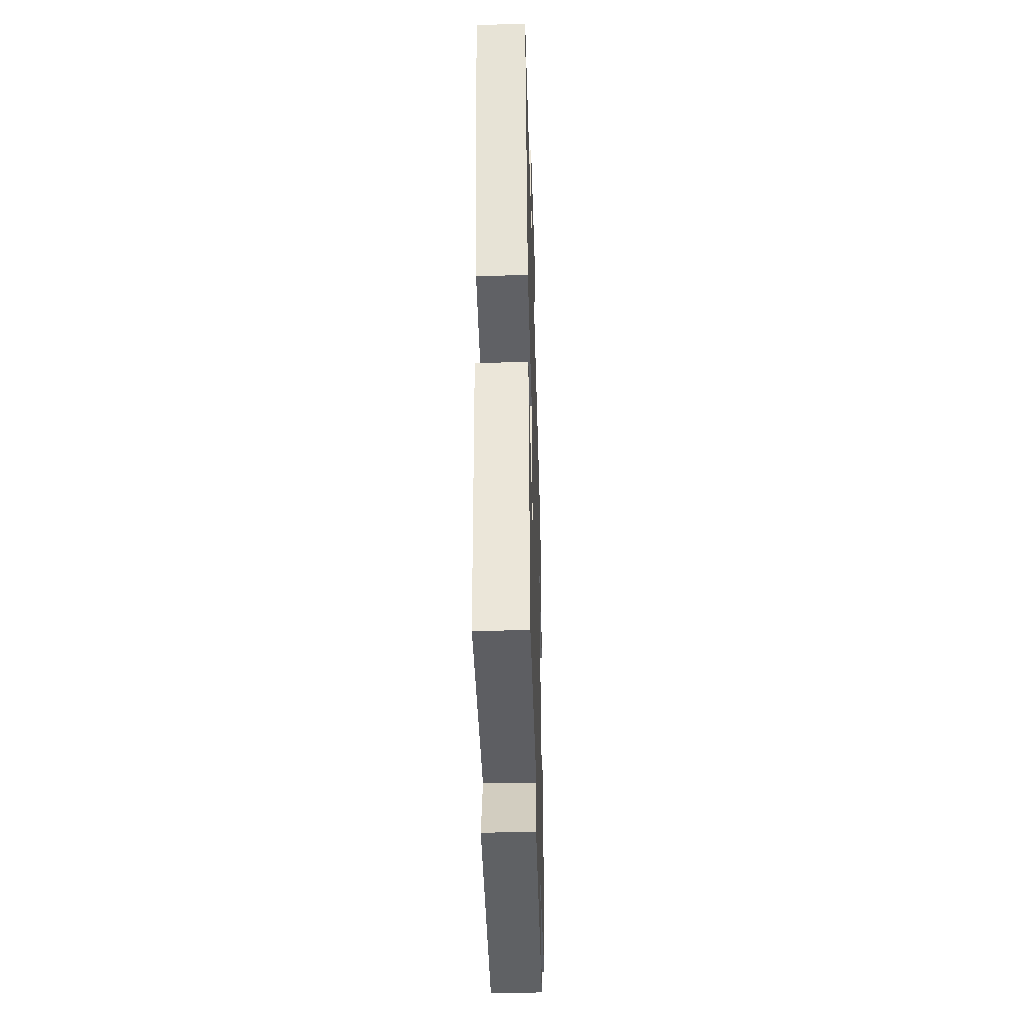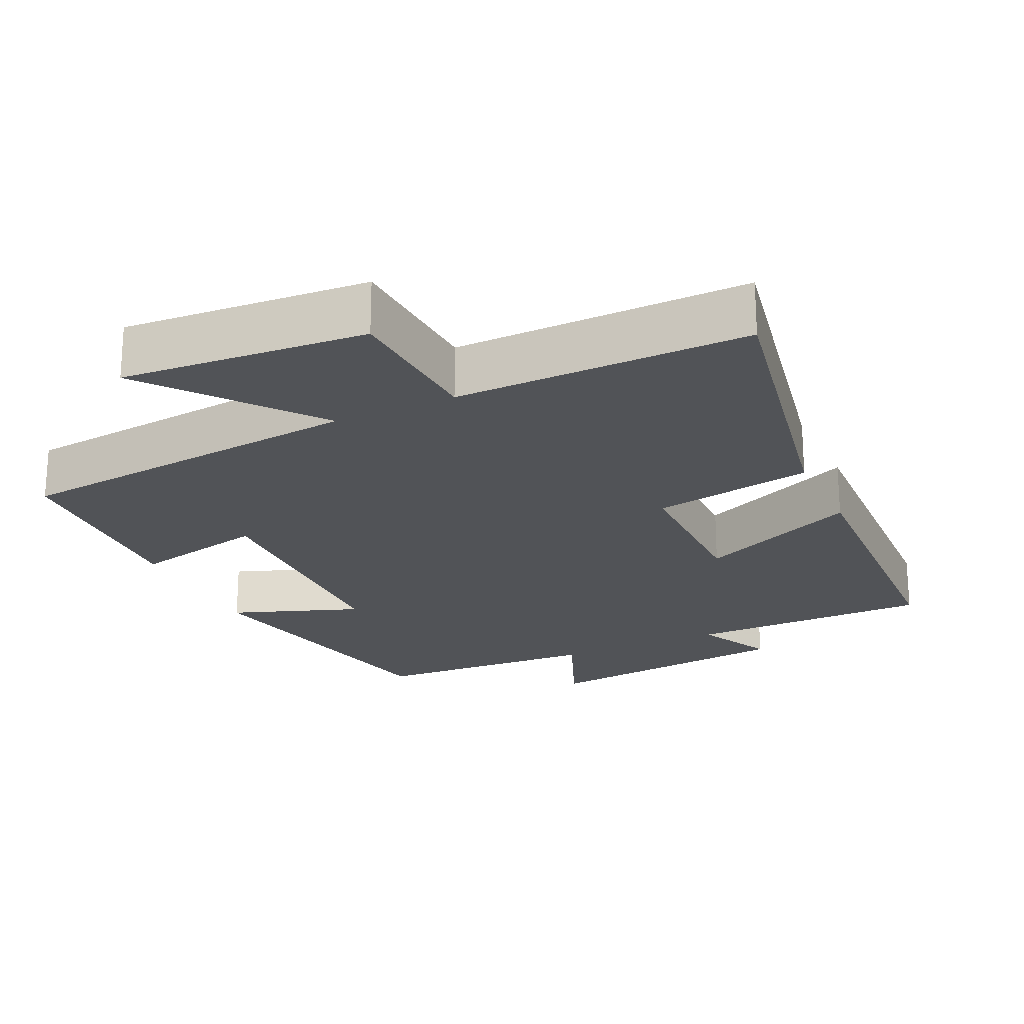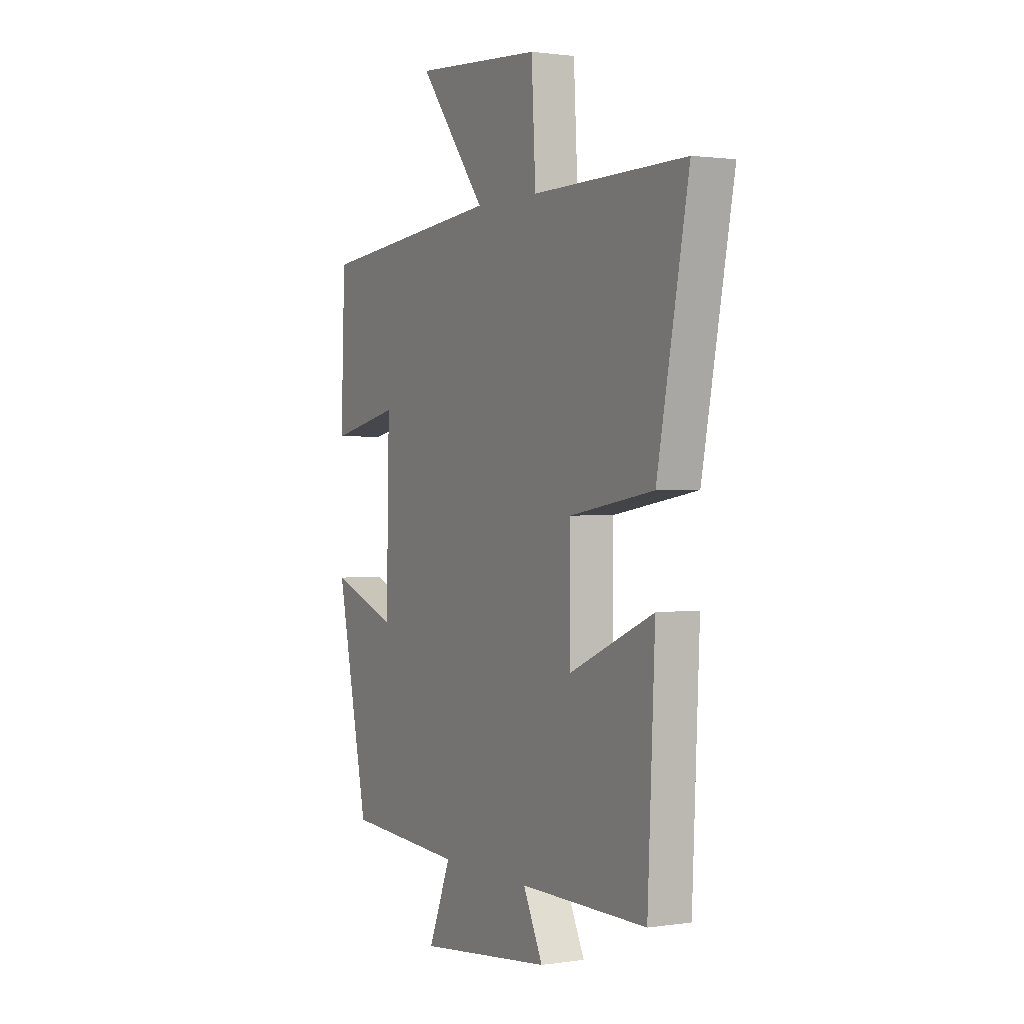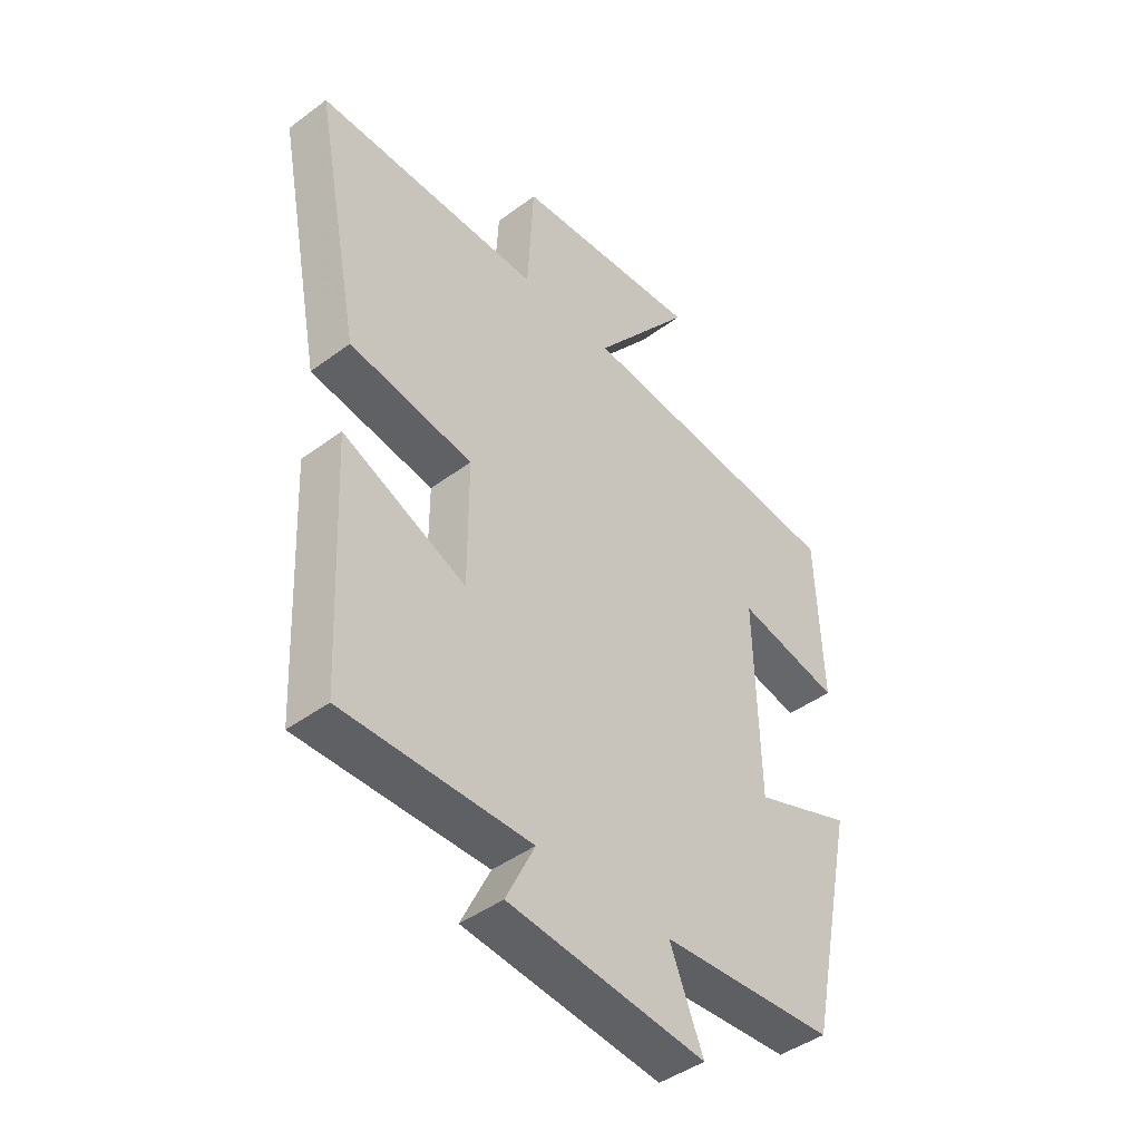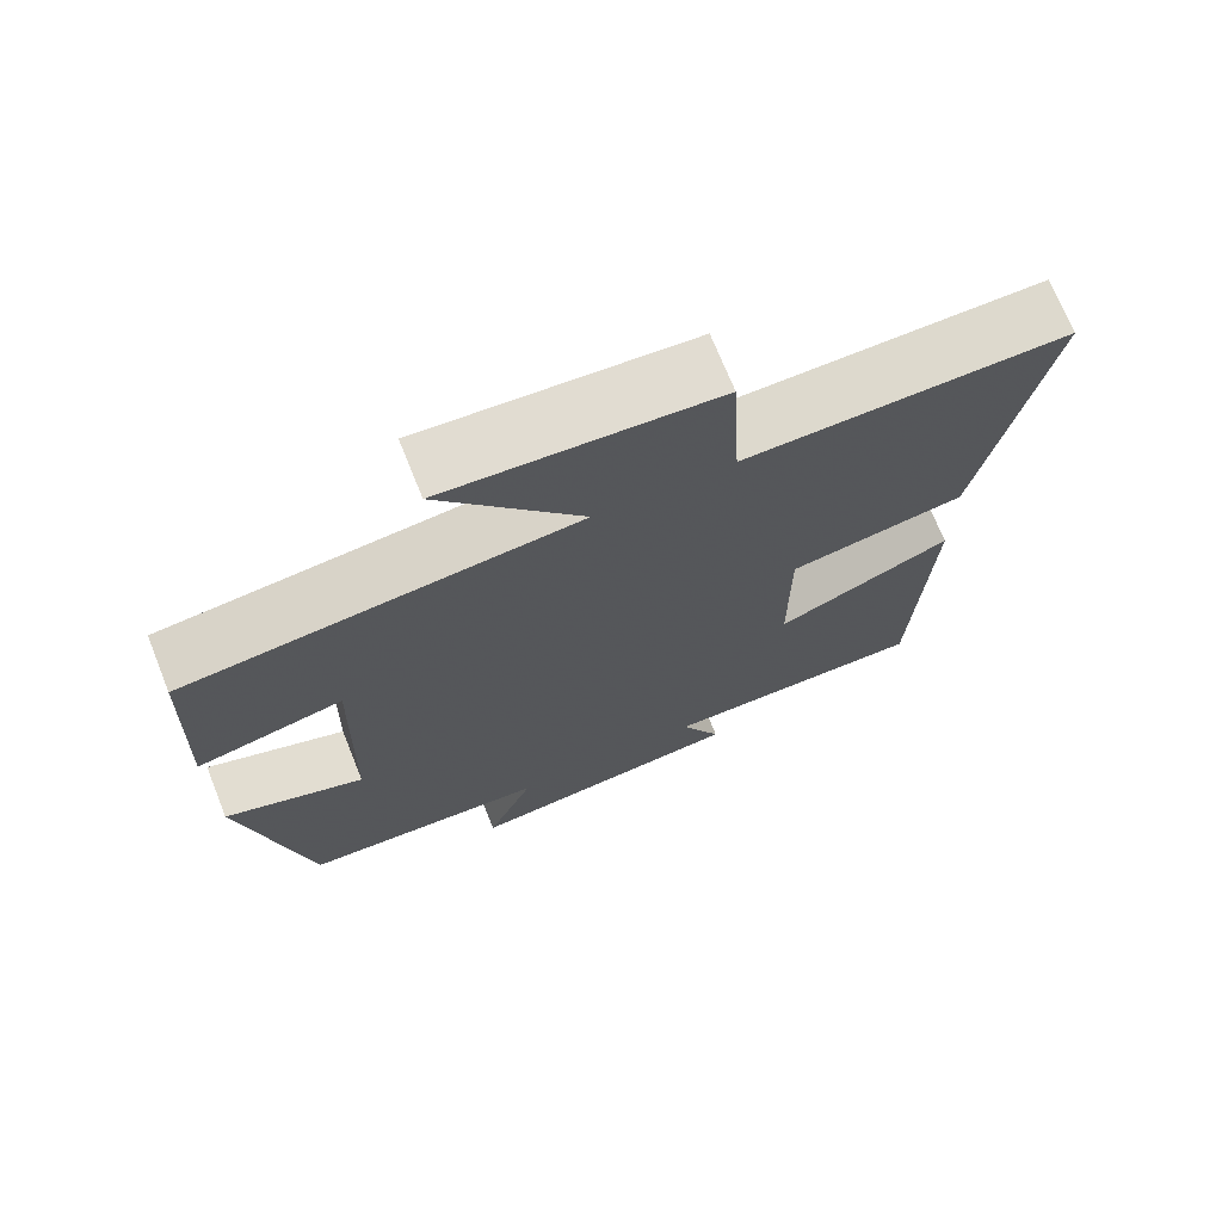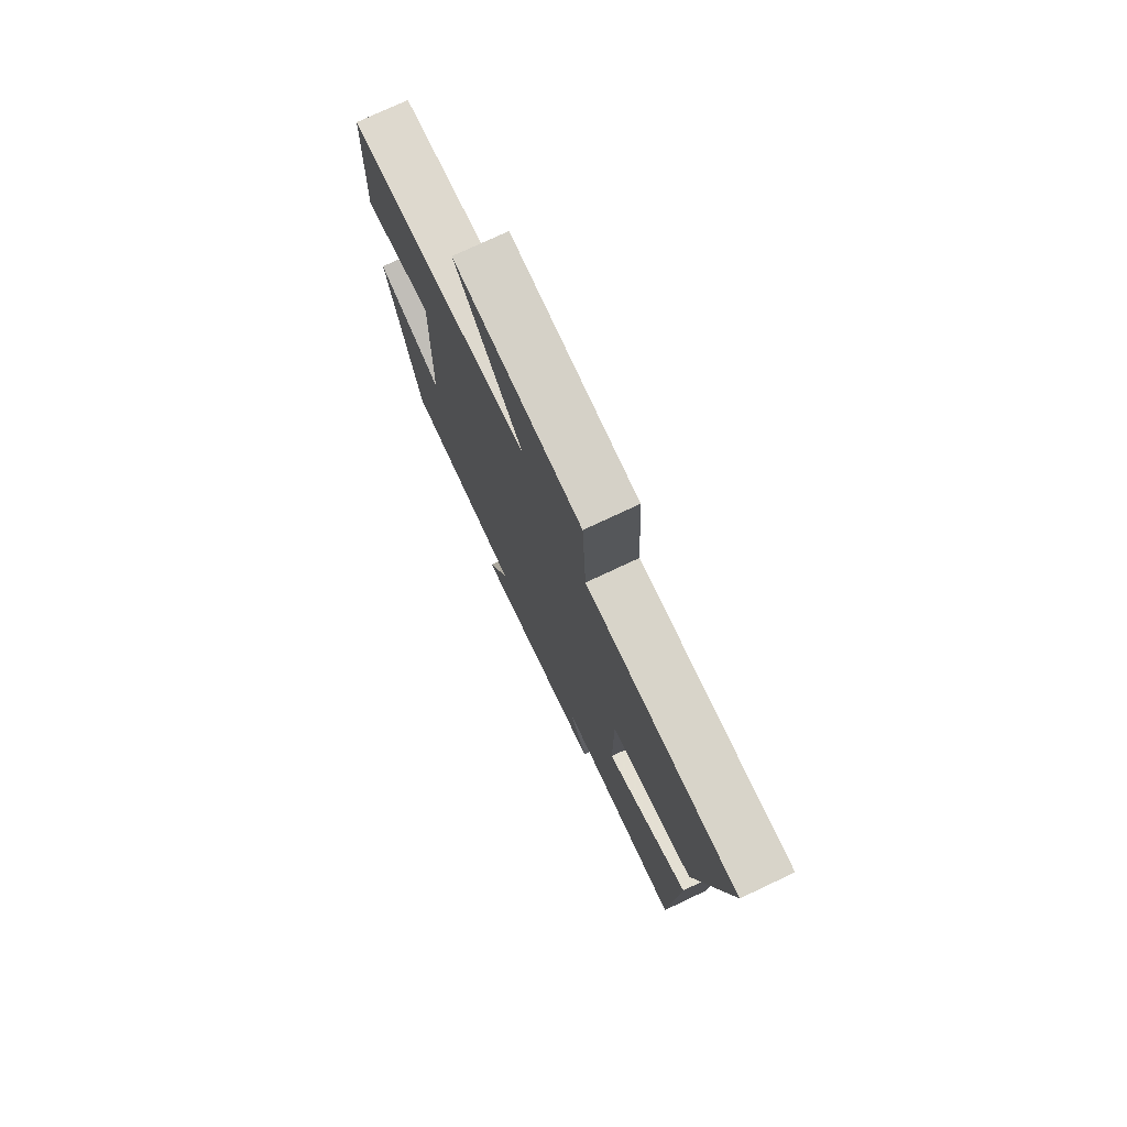
<metadata>
{"format":"obj","ext":"obj","renderer":"f3d","projection":"perspective","resolution":1024,"background":"white","views":[{"elev":-39.2,"azim":91.7,"up":"+Z"},{"elev":-22.1,"azim":25.1,"up":"+Y"},{"elev":1.3,"azim":61.5,"up":"+Z"},{"elev":-43.9,"azim":131.1,"up":"+Z"},{"elev":71.4,"azim":-21.9,"up":"+Z"},{"elev":76.1,"azim":64.8,"up":"+Z"}]}
</metadata>
<code>
v -0.489 0.07 0.449
v 0.004 0.07 0.5
v -0.175 0.07 0.728
v 0.165 0.07 0.704
v 0.176 0.07 0.5
v 0.583 0.07 0.506
v 0.5 0.07 0.079
v 0.277 0.07 0.041
v 0.277 0.07 -0.179
v 0.5 0.07 -0.081
v 0.481 0.07 -0.5
v 0.143 0.07 -0.5
v 0.195 0.07 -0.606
v -0.161 0.07 -0.646
v -0.101 0.07 -0.5
v -0.415 0.07 -0.482
v -0.5 0.07 -0.081
v -0.322 0.07 -0.146
v -0.314 0.07 0.2
v -0.5 0.07 0.159
v -0.489 0 0.449
v 0.004 0 0.5
v -0.175 0 0.728
v 0.165 0 0.704
v 0.176 0 0.5
v 0.583 0 0.506
v 0.5 0 0.079
v 0.277 0 0.041
v 0.277 0 -0.179
v 0.5 0 -0.081
v 0.481 0 -0.5
v 0.143 0 -0.5
v 0.195 0 -0.606
v -0.161 0 -0.646
v -0.101 0 -0.5
v -0.415 0 -0.482
v -0.5 0 -0.081
v -0.322 0 -0.146
v -0.314 0 0.2
v -0.5 0 0.159
f 19 20 1 2
f 18 19 2
f 15 16 17 18
f 15 18 2
f 12 13 14 15
f 11 12 15
f 10 11 15
f 9 10 15
f 8 9 15 2
f 5 6 7 8
f 5 8 2
f 2 3 4 5
f 22 21 40 39
f 22 39 38
f 38 37 36 35
f 22 38 35
f 35 34 33 32
f 35 32 31
f 35 31 30
f 35 30 29
f 22 35 29 28
f 28 27 26 25
f 22 28 25
f 25 24 23 22
f 1 21 22 2
f 2 22 23 3
f 3 23 24 4
f 4 24 25 5
f 5 25 26 6
f 6 26 27 7
f 7 27 28 8
f 8 28 29 9
f 9 29 30 10
f 10 30 31 11
f 11 31 32 12
f 12 32 33 13
f 13 33 34 14
f 14 34 35 15
f 15 35 36 16
f 16 36 37 17
f 17 37 38 18
f 18 38 39 19
f 19 39 40 20
f 20 40 21 1

</code>
